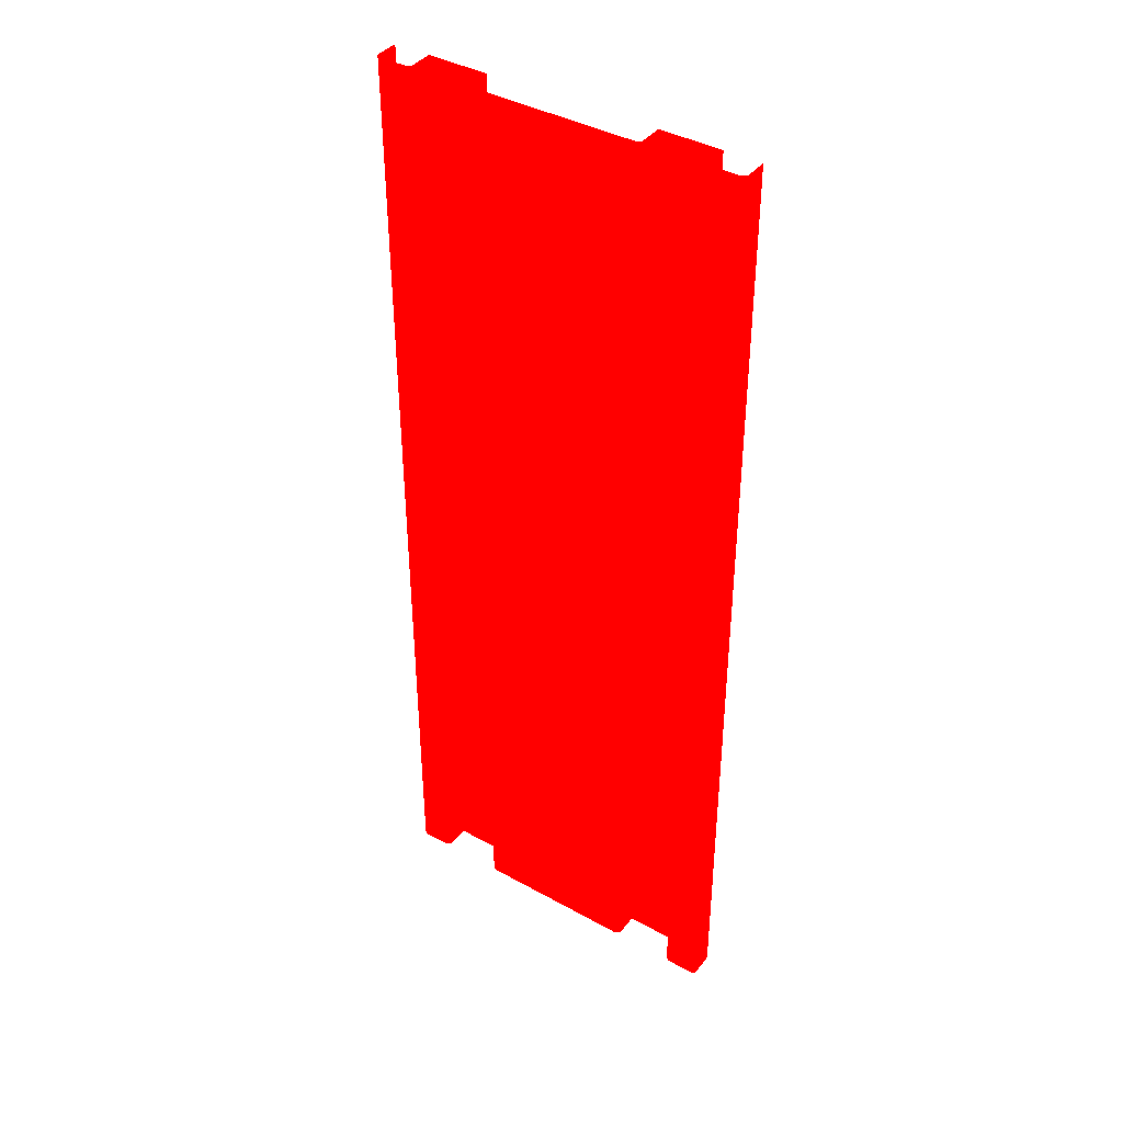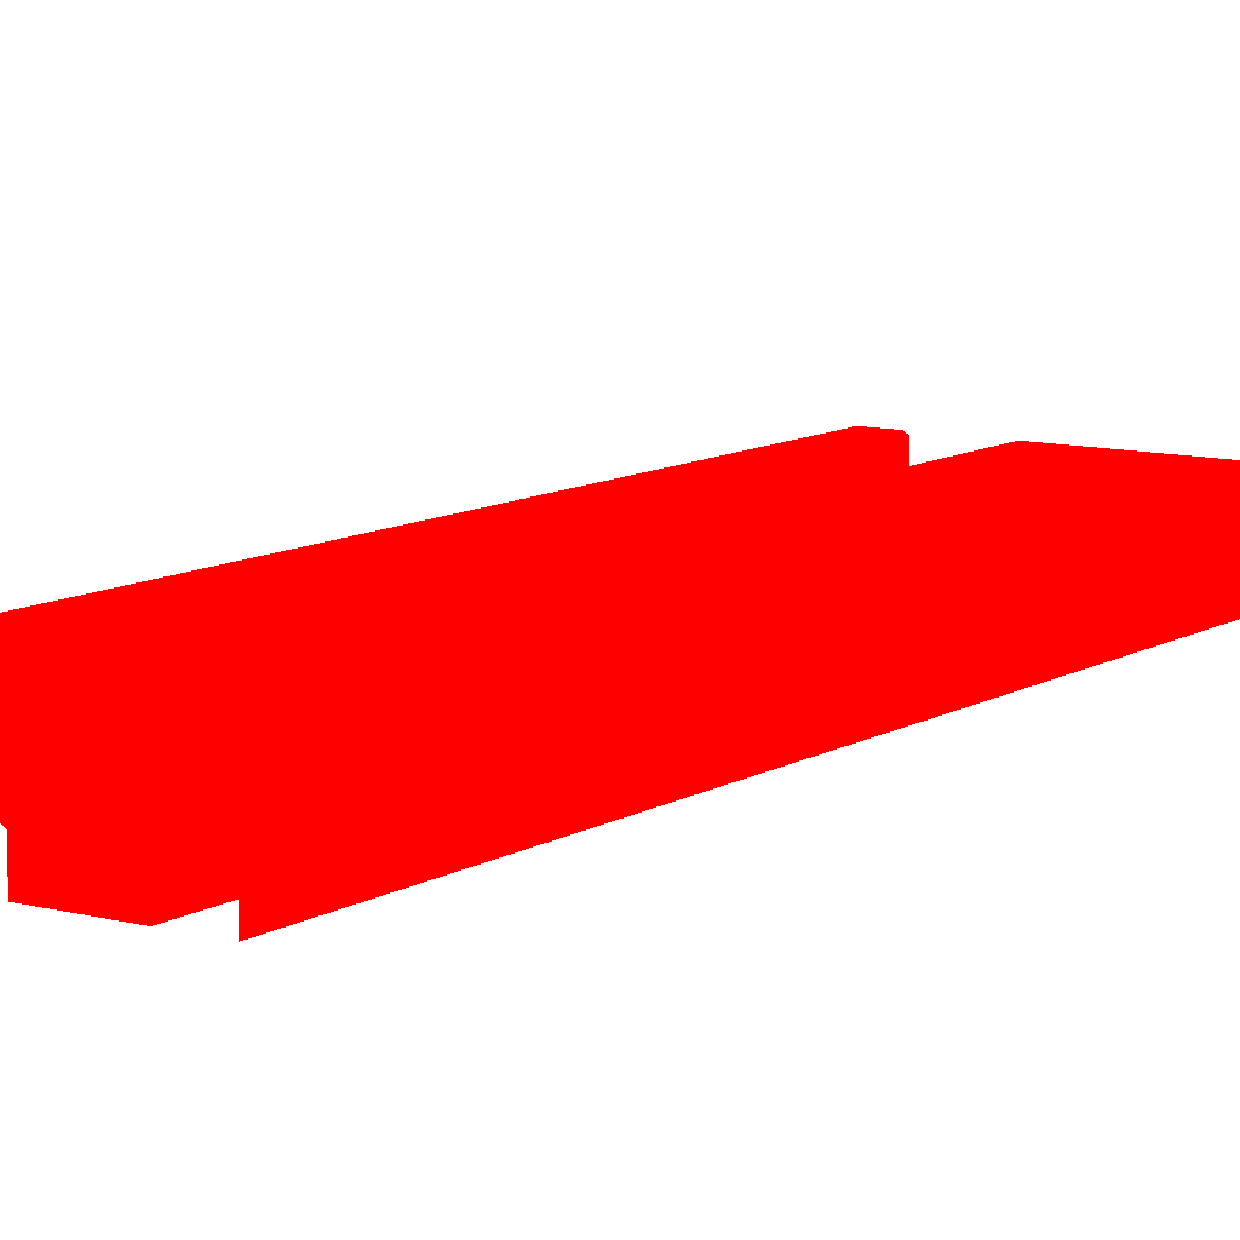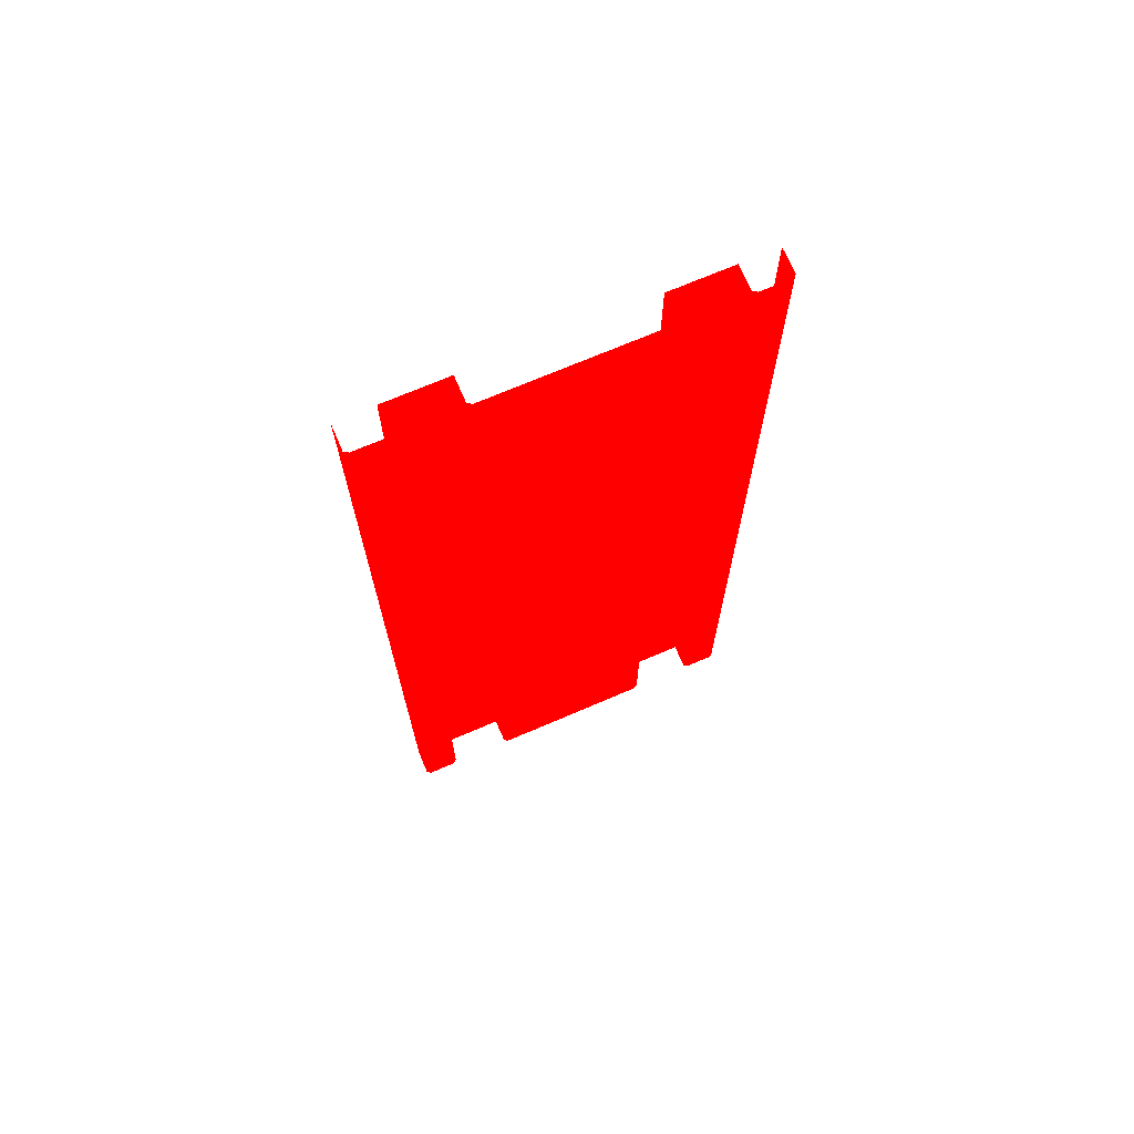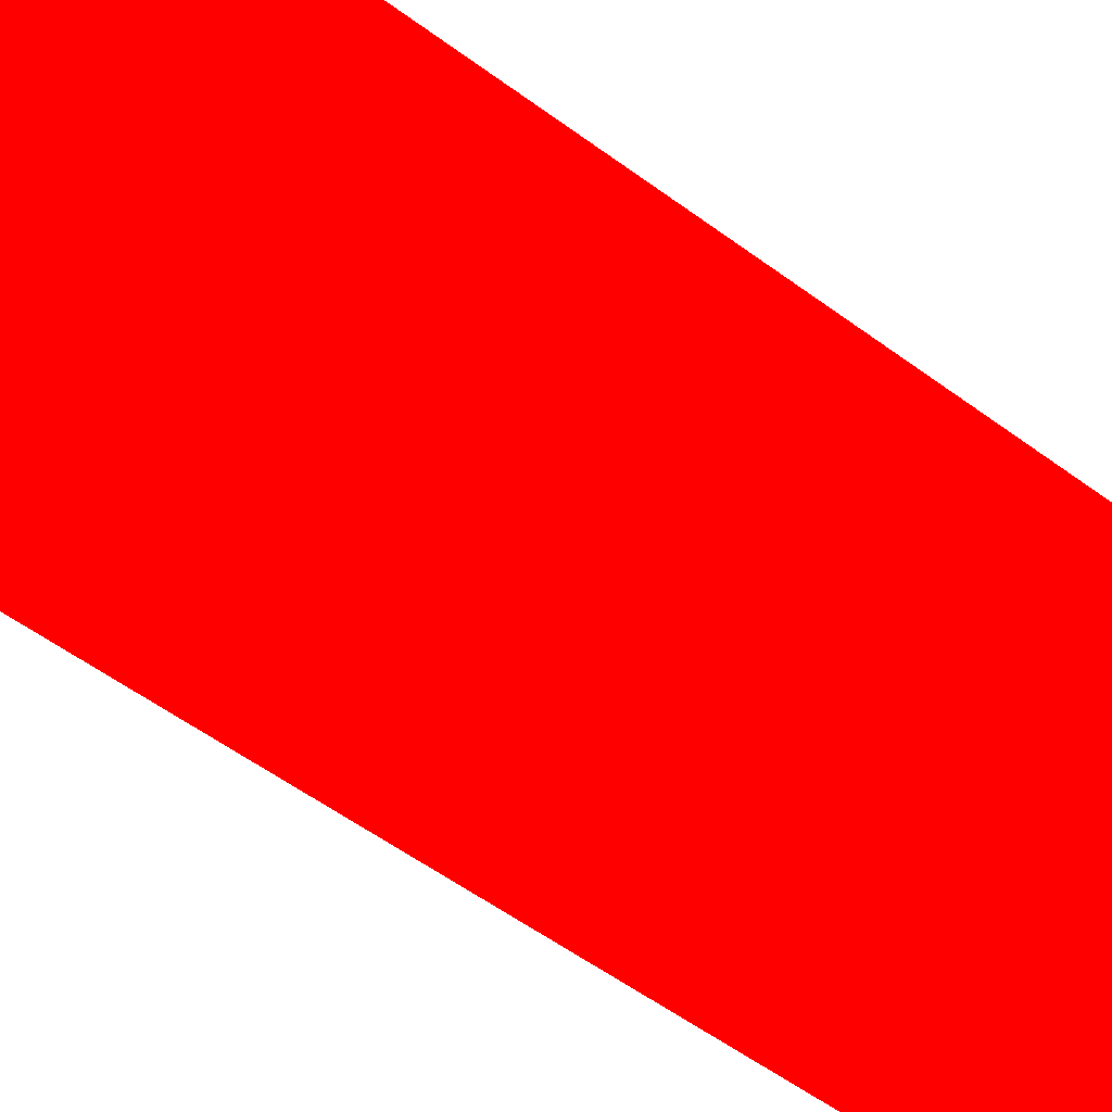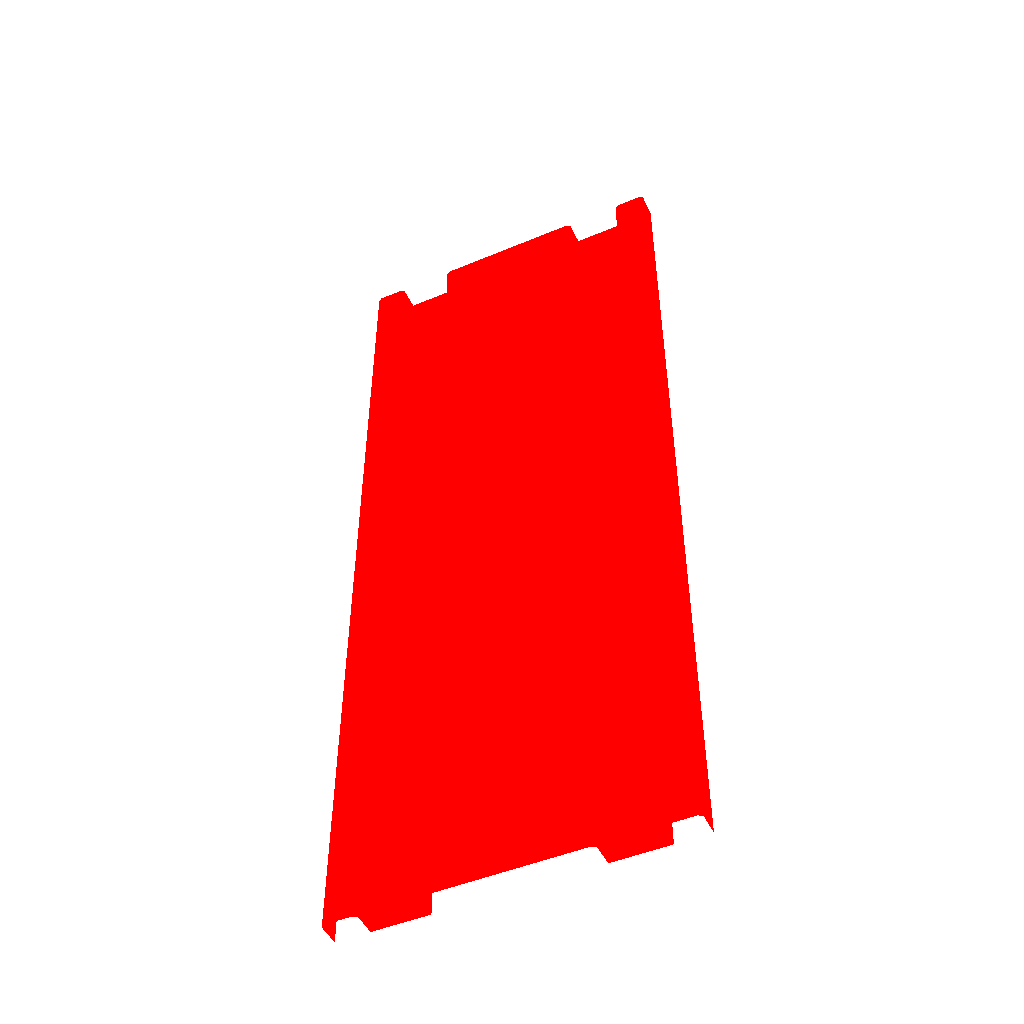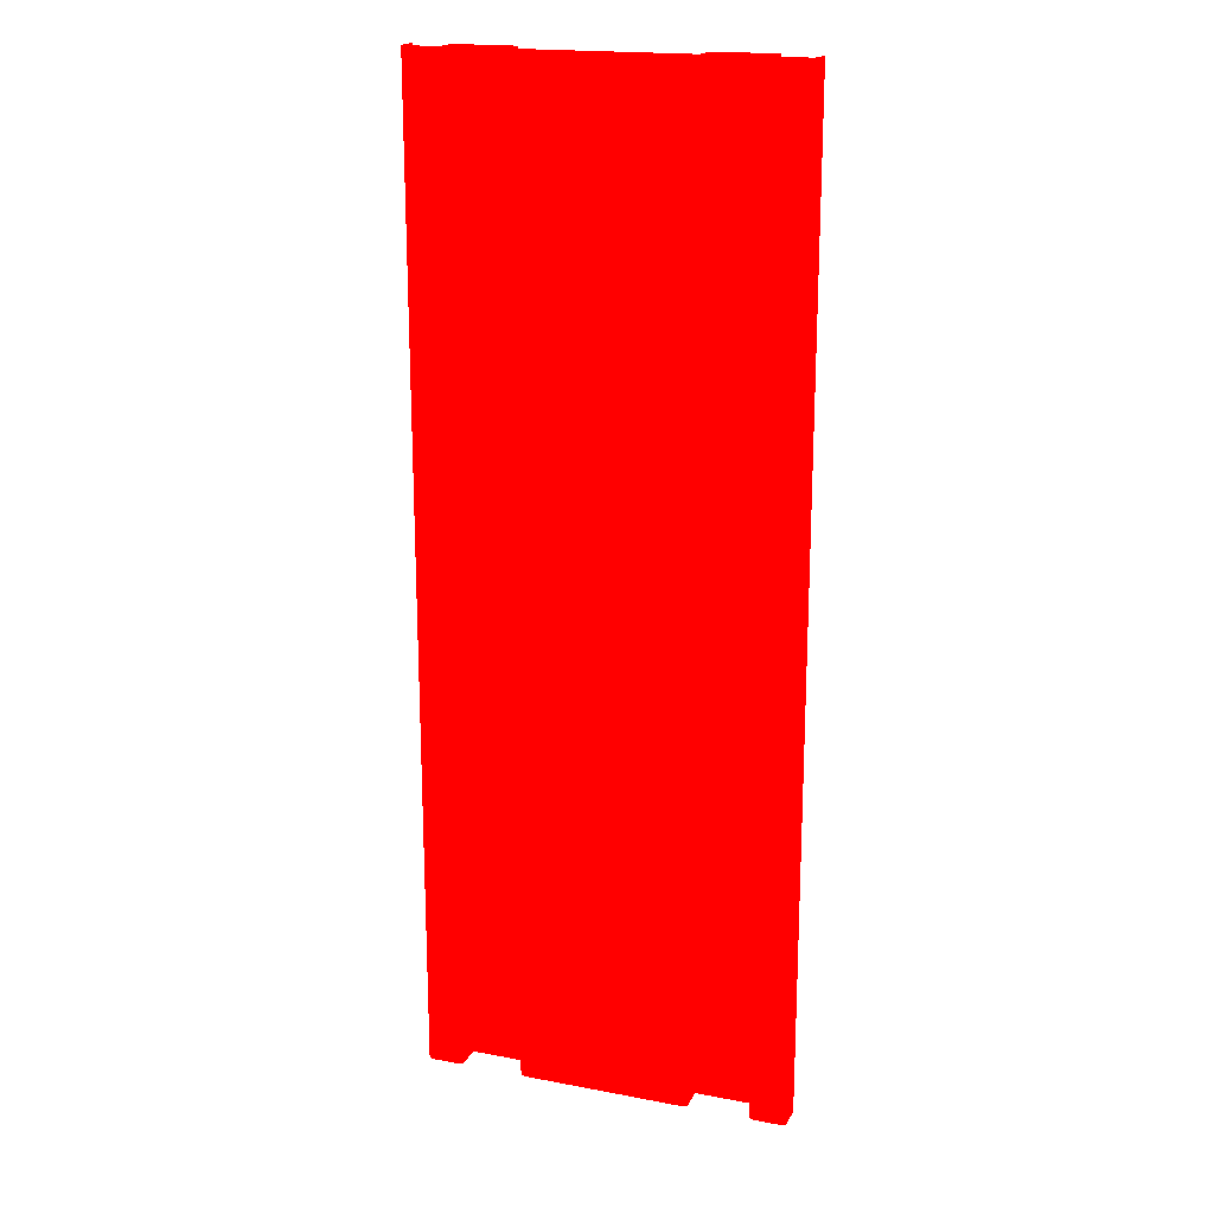
<metadata>
{"format":"obj","ext":"obj","renderer":"f3d","projection":"perspective","resolution":1024,"background":"white","views":[{"elev":40.2,"azim":34.3,"up":"+Y"},{"elev":10.2,"azim":34.1,"up":"+Z"},{"elev":70.6,"azim":-23.3,"up":"+Y"},{"elev":-52.8,"azim":51.2,"up":"+Z"},{"elev":-48.8,"azim":25.0,"up":"+Y"},{"elev":18.6,"azim":20.0,"up":"+Y"}]}
</metadata>
<code>
g SM_PillarGuide_1
v -1.2 -4 0.2003 1 0 0 1
v -1.2 4 0.2003 1 0 0 1
v -1.2 4 1e-06 1 0 0 1
v -1.2 -4 -1e-06 1 0 0 1
v 1.5 -4 0.2003 1 0 0 1
v 1.5 4 0.2003 1 0 0 1
v 1.5 4 1e-06 1 0 0 1
v 1.5 -4 -1e-06 1 0 0 1
v -1.2 -4 -1e-06 1 0 0 1
v -1.2 4 1e-06 1 0 0 1
v -0.7 -4 -1e-06 1 0 0 1
v -0.7 4 1e-06 1 0 0 1
v 0.7 -4 -1e-06 1 0 0 1
v 0.7 4 1e-06 1 0 0 1
v 1.2 -4 -1e-06 1 0 0 1
v 1.2 4 1e-06 1 0 0 1
v 1.2 4 0.2003 1 0 0 1
v 1.2 -4 0.2003 1 0 0 1
v 1.2 -4 -1e-06 1 0 0 1
v 1.2 4 1e-06 1 0 0 1
v -0.7 4 0.2003 1 0 0 1
v -0.7 -4 0.2003 1 0 0 1
v -0.7 -4 -1e-06 1 0 0 1
v -0.7 4 1e-06 1 0 0 1
v 0.7 -4 0.2003 1 0 0 1
v 0.7 4 0.2003 1 0 0 1
v 0.7 4 1e-06 1 0 0 1
v 0.7 -4 -1e-06 1 0 0 1
v -1.5 4 0.2003 1 0 0 1
v -1.5 -4 0.2003 1 0 0 1
v -1.5 -4 -1e-06 1 0 0 1
v -1.5 4 1e-06 1 0 0 1
v 1.234 -4 0.2231 1 0 0 1
v 1.234 4 0.2231 1 0 0 1
v 1.466 -4 0.2231 1 0 0 1
v 1.466 4 0.2231 1 0 0 1
v -1.466 4 0.2231 1 0 0 1
v -1.466 -4 0.2231 1 0 0 1
v -1.5 -4 0.2003 1 0 0 1
v -1.5 4 0.2003 1 0 0 1
v 1.466 -4 0.2231 1 0 0 1
v 1.466 4 0.2231 1 0 0 1
v 1.5 4 0.2003 1 0 0 1
v 1.5 -4 0.2003 1 0 0 1
v -1.234 -4 0.2231 1 0 0 1
v -1.234 4 0.2231 1 0 0 1
v -1.2 4 0.2003 1 0 0 1
v -1.2 -4 0.2003 1 0 0 1
v -0.6657 -4 0.2231 1 0 0 1
v -0.7 4 0.2003 1 0 0 1
v -0.6657 4 0.2231 1 0 0 1
v -0.7 -4 0.2003 1 0 0 1
v 0.7 -4 0.2003 1 0 0 1
v 0.6657 4 0.2231 1 0 0 1
v 0.7 4 0.2003 1 0 0 1
v 0.6657 -4 0.2231 1 0 0 1
v 1.234 4 0.2231 1 0 0 1
v 1.234 -4 0.2231 1 0 0 1
v 1.2 -4 0.2003 1 0 0 1
v 1.2 4 0.2003 1 0 0 1
v -1.466 -4 0.2231 1 0 0 1
v -1.466 4 0.2231 1 0 0 1
v -1.234 -4 0.2231 1 0 0 1
v -1.234 4 0.2231 1 0 0 1
v -0.6657 -4 0.2231 1 0 0 1
v -0.6657 4 0.2231 1 0 0 1
v -0 -4 0.2231 1 0 0 1
v 0 4 0.2231 1 0 0 1
v 0.6657 -4 0.2231 1 0 0 1
v 0.6657 4 0.2231 1 0 0 1
f 3 2 1
f 4 3 1
f 7 6 5
f 8 7 5
f 11 10 9
f 12 10 11
f 15 14 13
f 16 14 15
f 19 18 17
f 20 19 17
f 23 22 21
f 24 23 21
f 27 26 25
f 28 27 25
f 31 30 29
f 32 31 29
f 35 34 33
f 36 34 35
f 39 38 37
f 40 39 37
f 43 42 41
f 44 43 41
f 47 46 45
f 48 47 45
f 51 50 49
f 52 49 50
f 55 54 53
f 56 53 54
f 59 58 57
f 60 59 57
f 63 62 61
f 64 62 63
f 67 66 65
f 68 66 67
f 69 68 67
f 70 68 69

</code>
